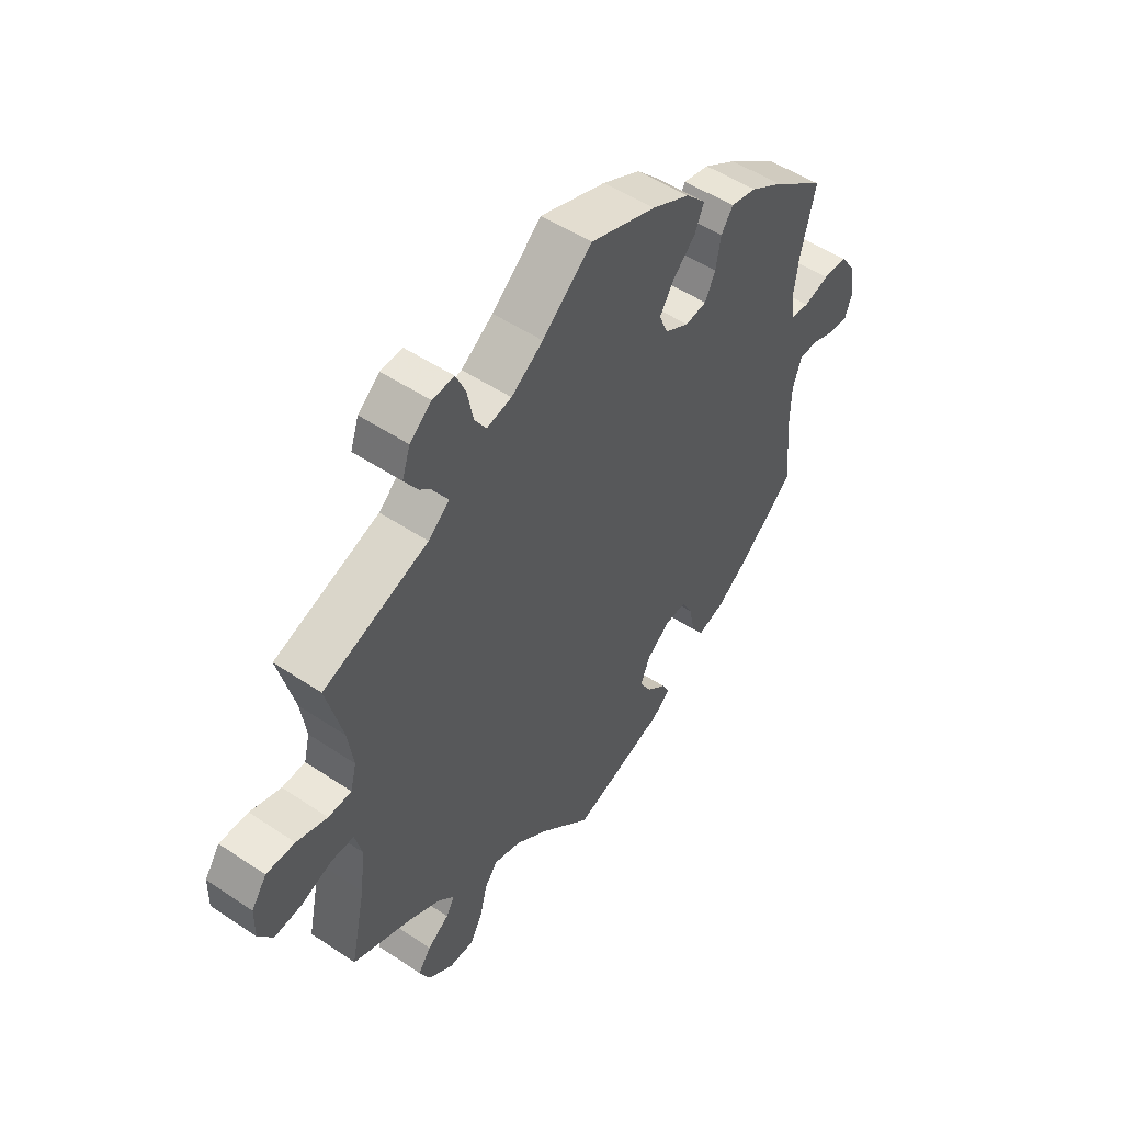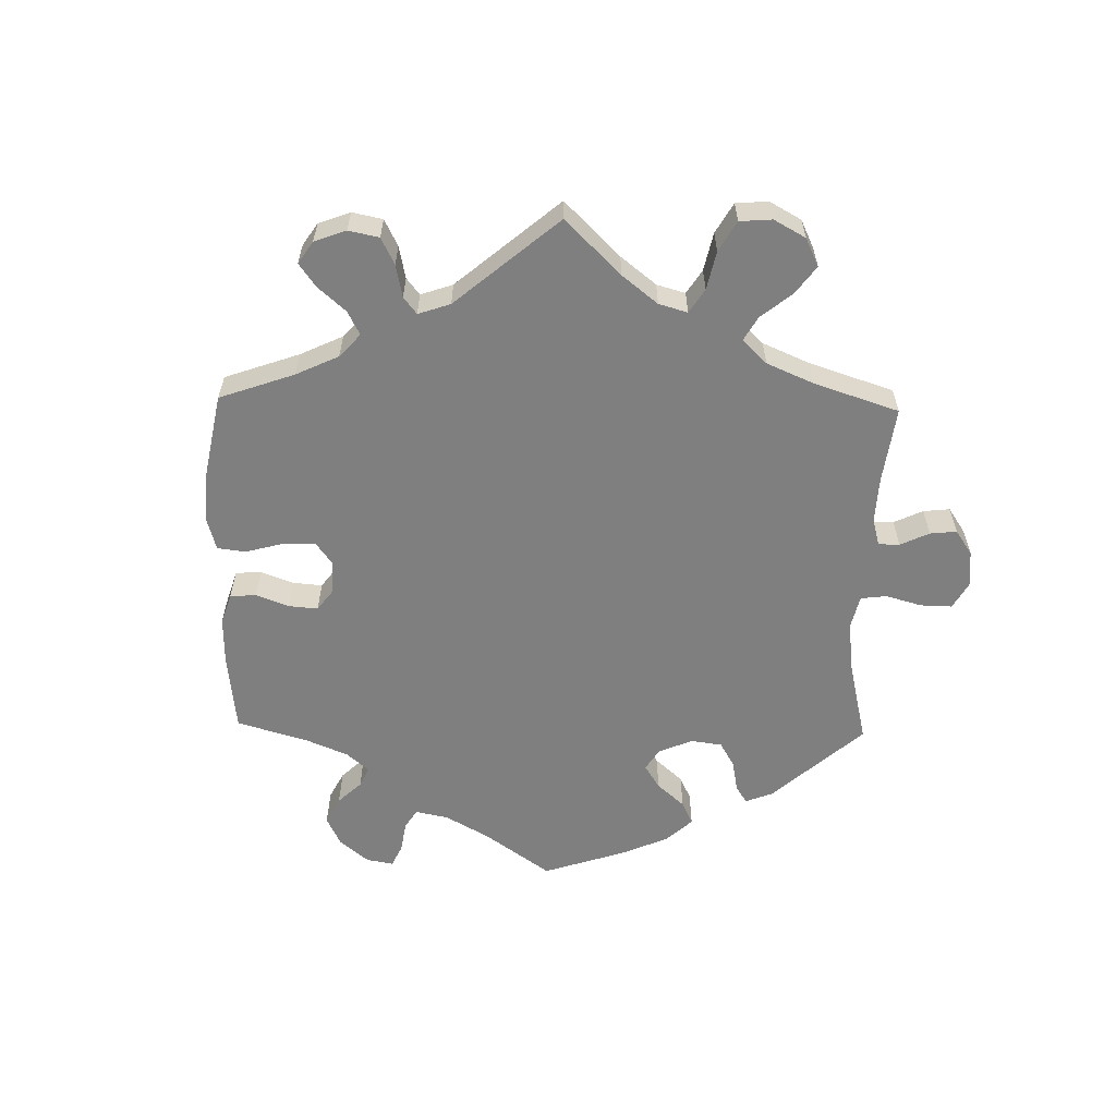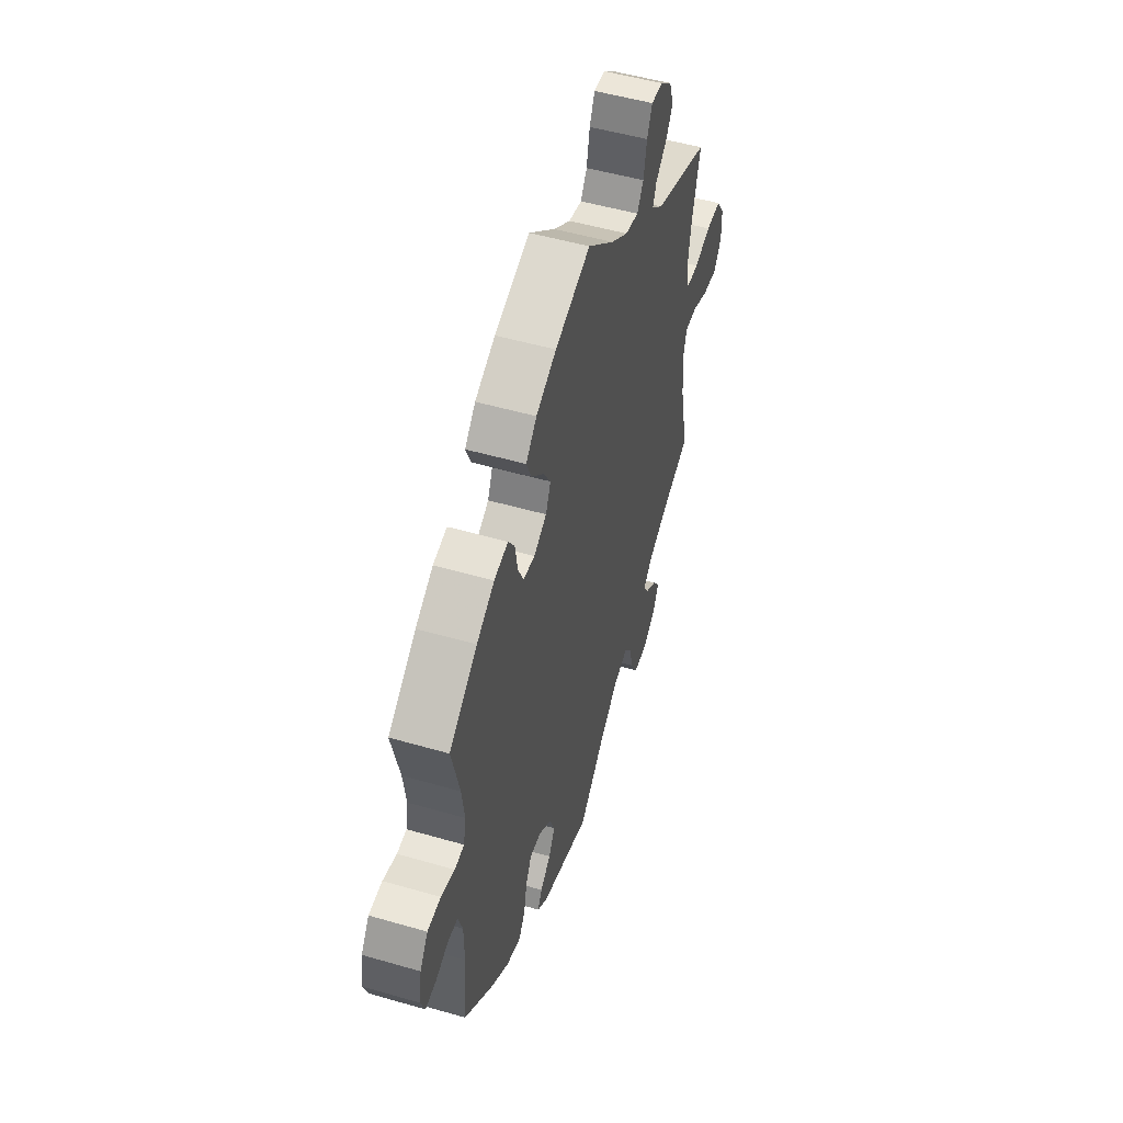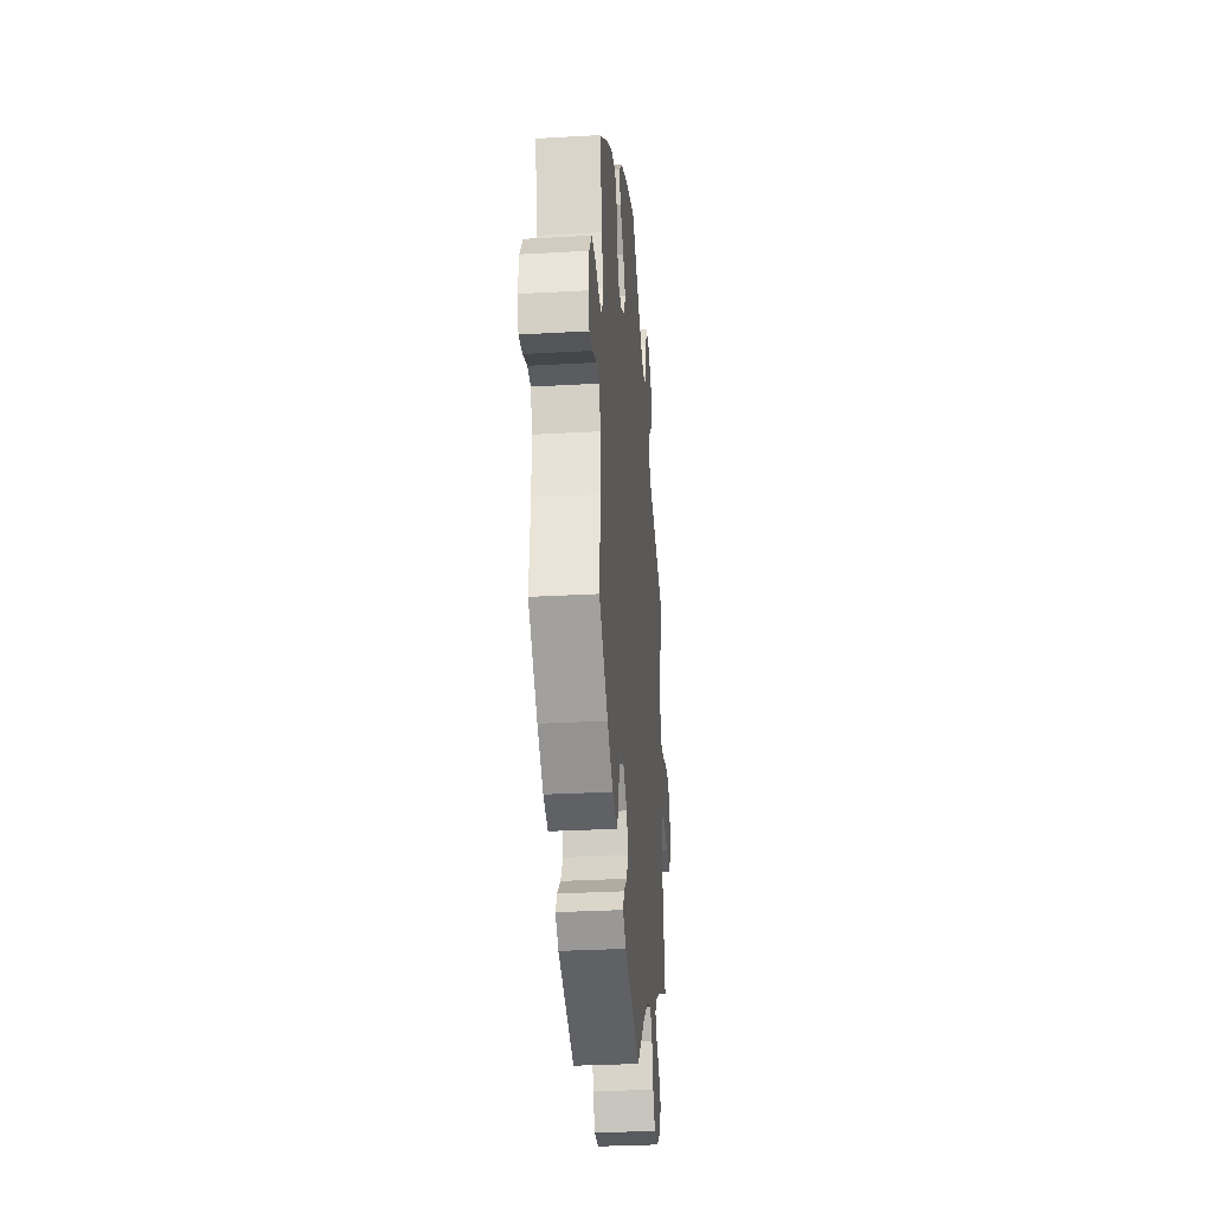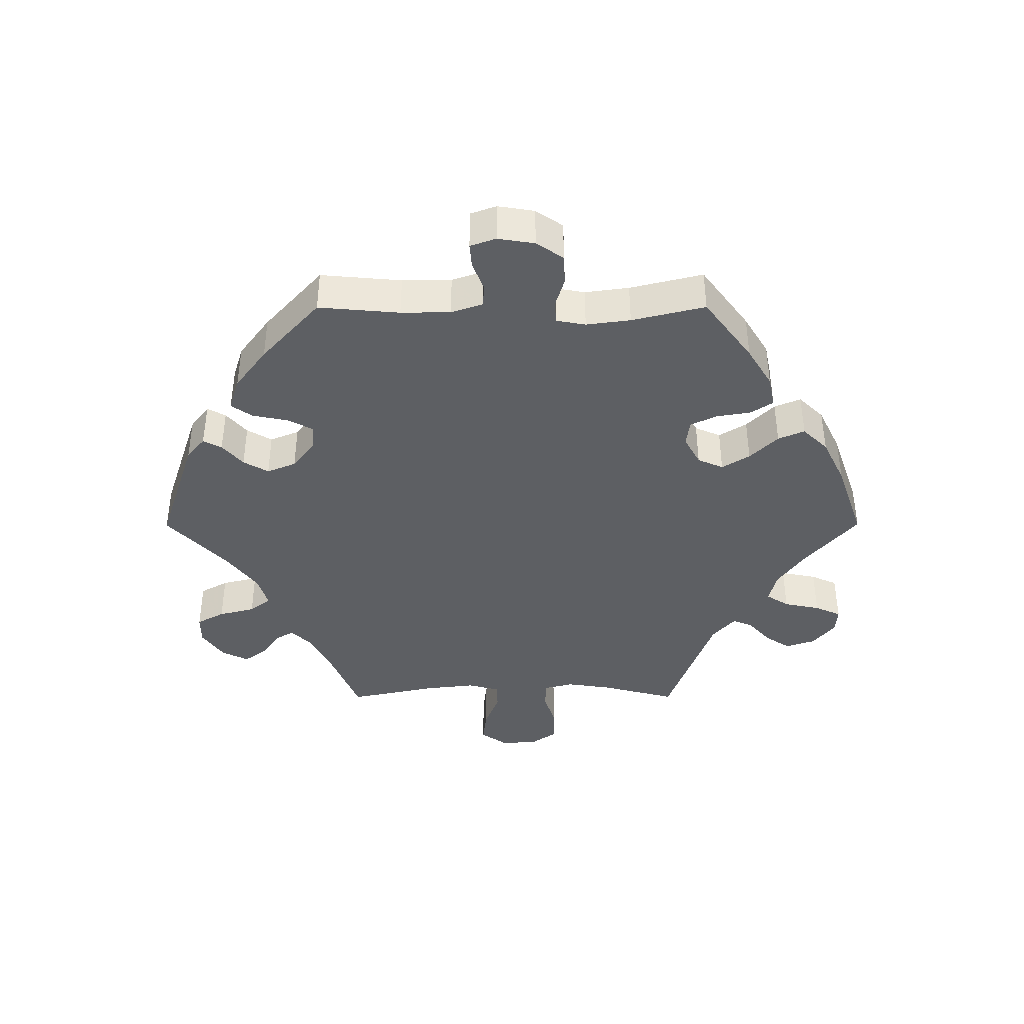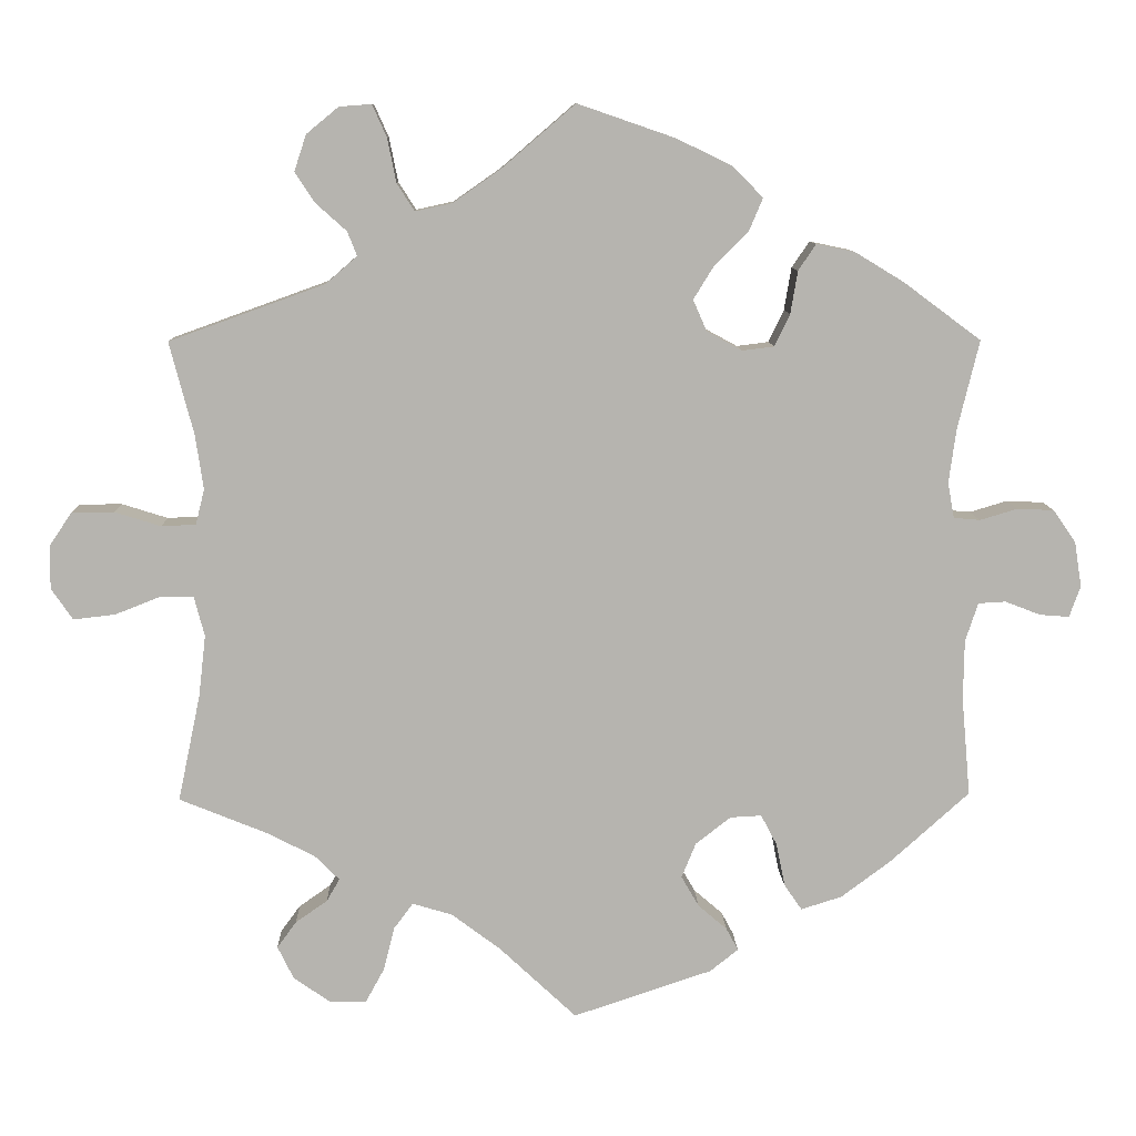
<metadata>
{"format":"obj","ext":"obj","renderer":"f3d","projection":"perspective","resolution":1024,"background":"white","views":[{"elev":51.1,"azim":126.1,"up":"+Z"},{"elev":-59.7,"azim":58.7,"up":"+Y"},{"elev":51.2,"azim":-72.5,"up":"+Z"},{"elev":-30.6,"azim":-85.3,"up":"+Z"},{"elev":-40.3,"azim":-89.9,"up":"+Y"},{"elev":9.5,"azim":178.2,"up":"+Z"}]}
</metadata>
<code>
v -0.49 0.07 -0.165
v -0.491 0.07 -0.09
v -0.507 0.07 -0.042
v -0.541 0.07 -0.04
v -0.585 0.07 -0.057
v -0.622 0.07 -0.06
v -0.636 0.07 -0.021
v -0.627 0.07 0.035
v -0.599 0.07 0.076
v -0.553 0.07 0.078
v -0.506 0.07 0.064
v -0.473 0.07 0.067
v -0.465 0.07 0.111
v -0.474 0.07 0.178
v -0.501 0.07 0.289
v -0.404 0.07 0.361
v -0.343 0.07 0.398
v -0.295 0.07 0.408
v -0.273 0.07 0.375
v -0.264 0.07 0.322
v -0.245 0.07 0.282
v -0.205 0.07 0.277
v -0.161 0.07 0.301
v -0.144 0.07 0.34
v -0.17 0.07 0.382
v -0.212 0.07 0.424
v -0.229 0.07 0.464
v -0.192 0.07 0.502
v -0.122 0.07 0.536
v 0 0.07 0.578
v 0.092 0.07 0.499
v 0.151 0.07 0.458
v 0.197 0.07 0.448
v 0.219 0.07 0.482
v 0.23 0.07 0.537
v 0.248 0.07 0.577
v 0.288 0.07 0.574
v 0.328 0.07 0.541
v 0.343 0.07 0.496
v 0.318 0.07 0.458
v 0.28 0.07 0.424
v 0.268 0.07 0.394
v 0.307 0.07 0.36
v 0.501 0.07 0.29
v 0.471 0.07 0.175
v 0.461 0.07 0.107
v 0.472 0.07 0.063
v 0.515 0.07 0.061
v 0.572 0.07 0.079
v 0.625 0.07 0.079
v 0.653 0.07 0.038
v 0.654 0.07 -0.017
v 0.627 0.07 -0.056
v 0.575 0.07 -0.05
v 0.519 0.07 -0.028
v 0.477 0.07 -0.028
v 0.464 0.07 -0.078
v 0.473 0.07 -0.155
v 0.501 0.07 -0.288
v 0.393 0.07 -0.332
v 0.332 0.07 -0.363
v 0.301 0.07 -0.394
v 0.317 0.07 -0.422
v 0.357 0.07 -0.45
v 0.381 0.07 -0.483
v 0.361 0.07 -0.524
v 0.315 0.07 -0.556
v 0.269 0.07 -0.556
v 0.246 0.07 -0.514
v 0.232 0.07 -0.459
v 0.208 0.07 -0.427
v 0.158 0.07 -0.442
v 0.097 0.07 -0.488
v 0.001 0.07 -0.578
v -0.173 0.07 -0.52
v -0.208 0.07 -0.492
v -0.193 0.07 -0.464
v -0.157 0.07 -0.433
v -0.135 0.07 -0.395
v -0.153 0.07 -0.351
v -0.197 0.07 -0.317
v -0.236 0.07 -0.315
v -0.256 0.07 -0.353
v -0.267 0.07 -0.407
v -0.289 0.07 -0.439
v -0.34 0.07 -0.423
v -0.403 0.07 -0.376
v -0.501 0.07 -0.288
v -0.49 0 -0.165
v -0.491 0 -0.09
v -0.507 0 -0.042
v -0.541 0 -0.04
v -0.585 0 -0.057
v -0.622 0 -0.06
v -0.636 0 -0.021
v -0.627 0 0.035
v -0.599 0 0.076
v -0.553 0 0.078
v -0.506 0 0.064
v -0.473 0 0.067
v -0.465 0 0.111
v -0.474 0 0.178
v -0.501 0 0.289
v -0.404 0 0.361
v -0.343 0 0.398
v -0.295 0 0.408
v -0.273 0 0.375
v -0.264 0 0.322
v -0.245 0 0.282
v -0.205 0 0.277
v -0.161 0 0.301
v -0.144 0 0.34
v -0.17 0 0.382
v -0.212 0 0.424
v -0.229 0 0.464
v -0.192 0 0.502
v -0.122 0 0.536
v 0 0 0.578
v 0.092 0 0.499
v 0.151 0 0.458
v 0.197 0 0.448
v 0.219 0 0.482
v 0.23 0 0.537
v 0.248 0 0.577
v 0.288 0 0.574
v 0.328 0 0.541
v 0.343 0 0.496
v 0.318 0 0.458
v 0.28 0 0.424
v 0.268 0 0.394
v 0.307 0 0.36
v 0.501 0 0.29
v 0.471 0 0.175
v 0.461 0 0.107
v 0.472 0 0.063
v 0.515 0 0.061
v 0.572 0 0.079
v 0.625 0 0.079
v 0.653 0 0.038
v 0.654 0 -0.017
v 0.627 0 -0.056
v 0.575 0 -0.05
v 0.519 0 -0.028
v 0.477 0 -0.028
v 0.464 0 -0.078
v 0.473 0 -0.155
v 0.501 0 -0.288
v 0.393 0 -0.332
v 0.332 0 -0.363
v 0.301 0 -0.394
v 0.317 0 -0.422
v 0.357 0 -0.45
v 0.381 0 -0.483
v 0.361 0 -0.524
v 0.315 0 -0.556
v 0.269 0 -0.556
v 0.246 0 -0.514
v 0.232 0 -0.459
v 0.208 0 -0.427
v 0.158 0 -0.442
v 0.097 0 -0.488
v 0.001 0 -0.578
v -0.173 0 -0.52
v -0.208 0 -0.492
v -0.193 0 -0.464
v -0.157 0 -0.433
v -0.135 0 -0.395
v -0.153 0 -0.351
v -0.197 0 -0.317
v -0.236 0 -0.315
v -0.256 0 -0.353
v -0.267 0 -0.407
v -0.289 0 -0.439
v -0.34 0 -0.423
v -0.403 0 -0.376
v -0.501 0 -0.288
f 87 88 1
f 86 87 1 2
f 83 84 85 86
f 82 83 86 2
f 81 82 2 3
f 80 81 3
f 75 76 77 78
f 73 74 75 78
f 72 73 78 79
f 71 72 79 80
f 67 68 69 70
f 67 70 71
f 66 67 71
f 63 64 65 66
f 62 63 66 71
f 61 62 71 80
f 58 59 60
f 57 58 60 61
f 56 57 61 80
f 52 53 54 55
f 52 55 56
f 51 52 56
f 48 49 50 51
f 47 48 51 56
f 46 47 56 80
f 43 44 45
f 42 43 45 46
f 38 39 40 41
f 36 37 38 41
f 34 35 36 41
f 33 34 41 42
f 32 33 42 46
f 28 29 30 31
f 25 26 27 28
f 24 25 28 31
f 23 24 31 32
f 17 18 19 20
f 17 20 21
f 14 15 16 17
f 13 14 17 21
f 12 13 21 22
f 8 9 10 11
f 8 11 12
f 7 8 12
f 4 5 6 7
f 3 4 7 12
f 23 32 46 80
f 22 23 80
f 3 12 22 80
f 89 176 175
f 90 89 175 174
f 174 173 172 171
f 90 174 171 170
f 91 90 170 169
f 91 169 168
f 166 165 164 163
f 166 163 162 161
f 167 166 161 160
f 168 167 160 159
f 158 157 156 155
f 159 158 155
f 159 155 154
f 154 153 152 151
f 159 154 151 150
f 168 159 150 149
f 148 147 146
f 149 148 146 145
f 168 149 145 144
f 143 142 141 140
f 144 143 140
f 144 140 139
f 139 138 137 136
f 144 139 136 135
f 168 144 135 134
f 133 132 131
f 134 133 131 130
f 129 128 127 126
f 129 126 125 124
f 129 124 123 122
f 130 129 122 121
f 134 130 121 120
f 119 118 117 116
f 116 115 114 113
f 119 116 113 112
f 120 119 112 111
f 108 107 106 105
f 109 108 105
f 105 104 103 102
f 109 105 102 101
f 110 109 101 100
f 99 98 97 96
f 100 99 96
f 100 96 95
f 95 94 93 92
f 100 95 92 91
f 168 134 120 111
f 168 111 110
f 168 110 100 91
f 1 89 90 2
f 2 90 91 3
f 3 91 92 4
f 4 92 93 5
f 5 93 94 6
f 6 94 95 7
f 7 95 96 8
f 8 96 97 9
f 9 97 98 10
f 10 98 99 11
f 11 99 100 12
f 12 100 101 13
f 13 101 102 14
f 14 102 103 15
f 15 103 104 16
f 16 104 105 17
f 17 105 106 18
f 18 106 107 19
f 19 107 108 20
f 20 108 109 21
f 21 109 110 22
f 22 110 111 23
f 23 111 112 24
f 24 112 113 25
f 25 113 114 26
f 26 114 115 27
f 27 115 116 28
f 28 116 117 29
f 29 117 118 30
f 30 118 119 31
f 31 119 120 32
f 32 120 121 33
f 33 121 122 34
f 34 122 123 35
f 35 123 124 36
f 36 124 125 37
f 37 125 126 38
f 38 126 127 39
f 39 127 128 40
f 40 128 129 41
f 41 129 130 42
f 42 130 131 43
f 43 131 132 44
f 44 132 133 45
f 45 133 134 46
f 46 134 135 47
f 47 135 136 48
f 48 136 137 49
f 49 137 138 50
f 50 138 139 51
f 51 139 140 52
f 52 140 141 53
f 53 141 142 54
f 54 142 143 55
f 55 143 144 56
f 56 144 145 57
f 57 145 146 58
f 58 146 147 59
f 59 147 148 60
f 60 148 149 61
f 61 149 150 62
f 62 150 151 63
f 63 151 152 64
f 64 152 153 65
f 65 153 154 66
f 66 154 155 67
f 67 155 156 68
f 68 156 157 69
f 69 157 158 70
f 70 158 159 71
f 71 159 160 72
f 72 160 161 73
f 73 161 162 74
f 74 162 163 75
f 75 163 164 76
f 76 164 165 77
f 77 165 166 78
f 78 166 167 79
f 79 167 168 80
f 80 168 169 81
f 81 169 170 82
f 82 170 171 83
f 83 171 172 84
f 84 172 173 85
f 85 173 174 86
f 86 174 175 87
f 87 175 176 88
f 88 176 89 1

</code>
